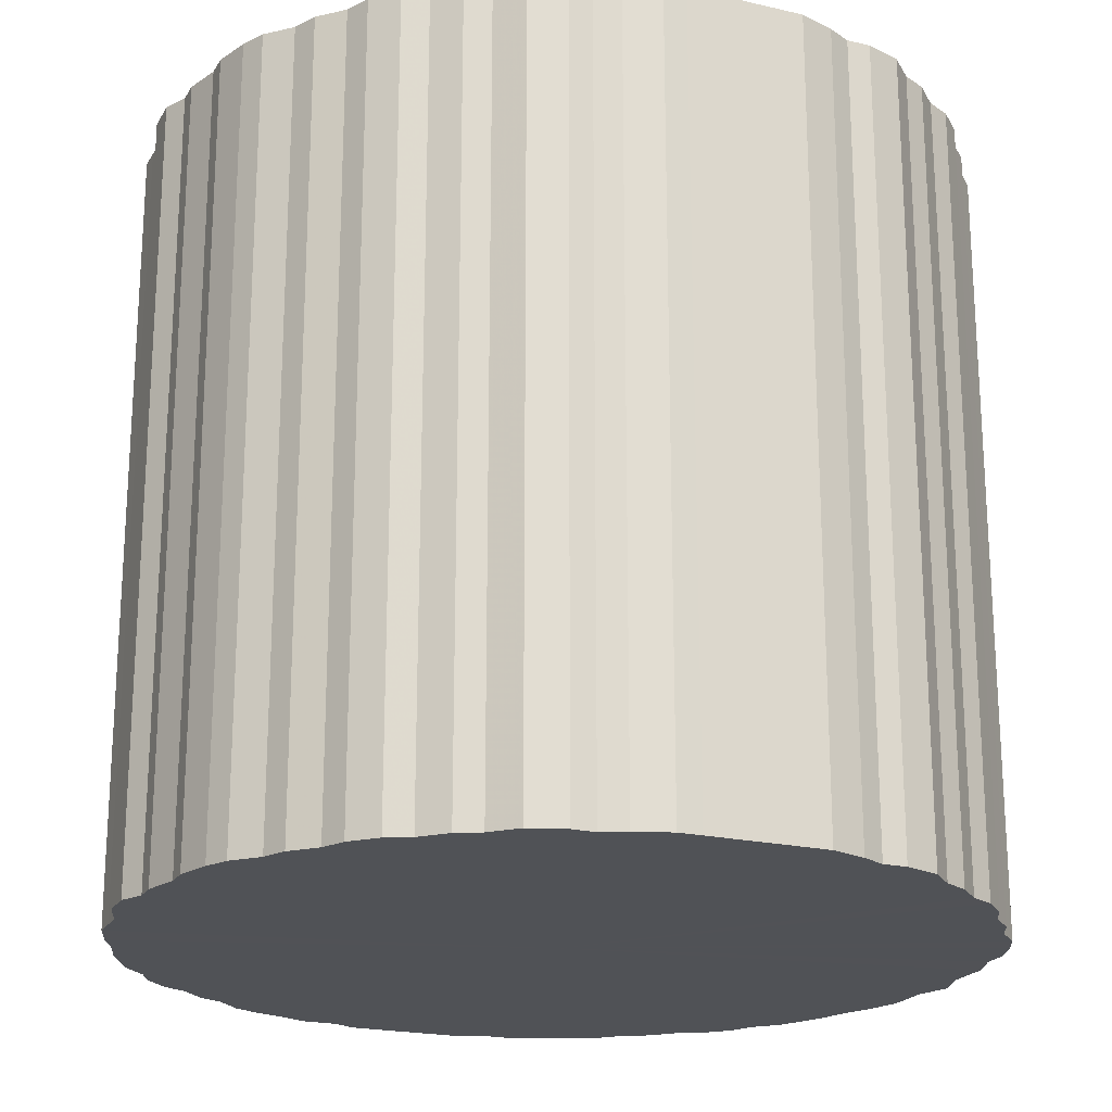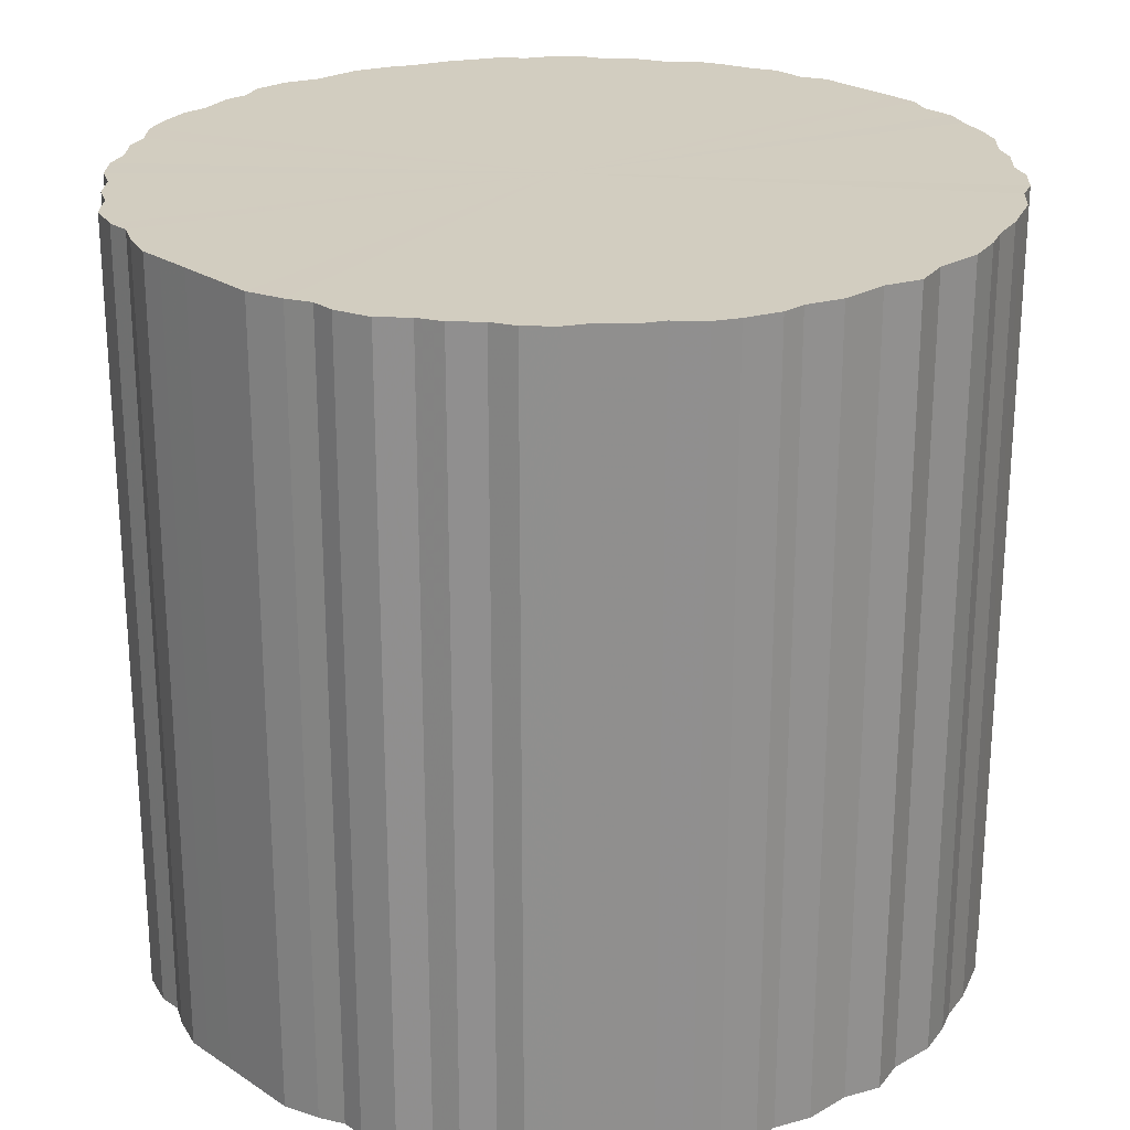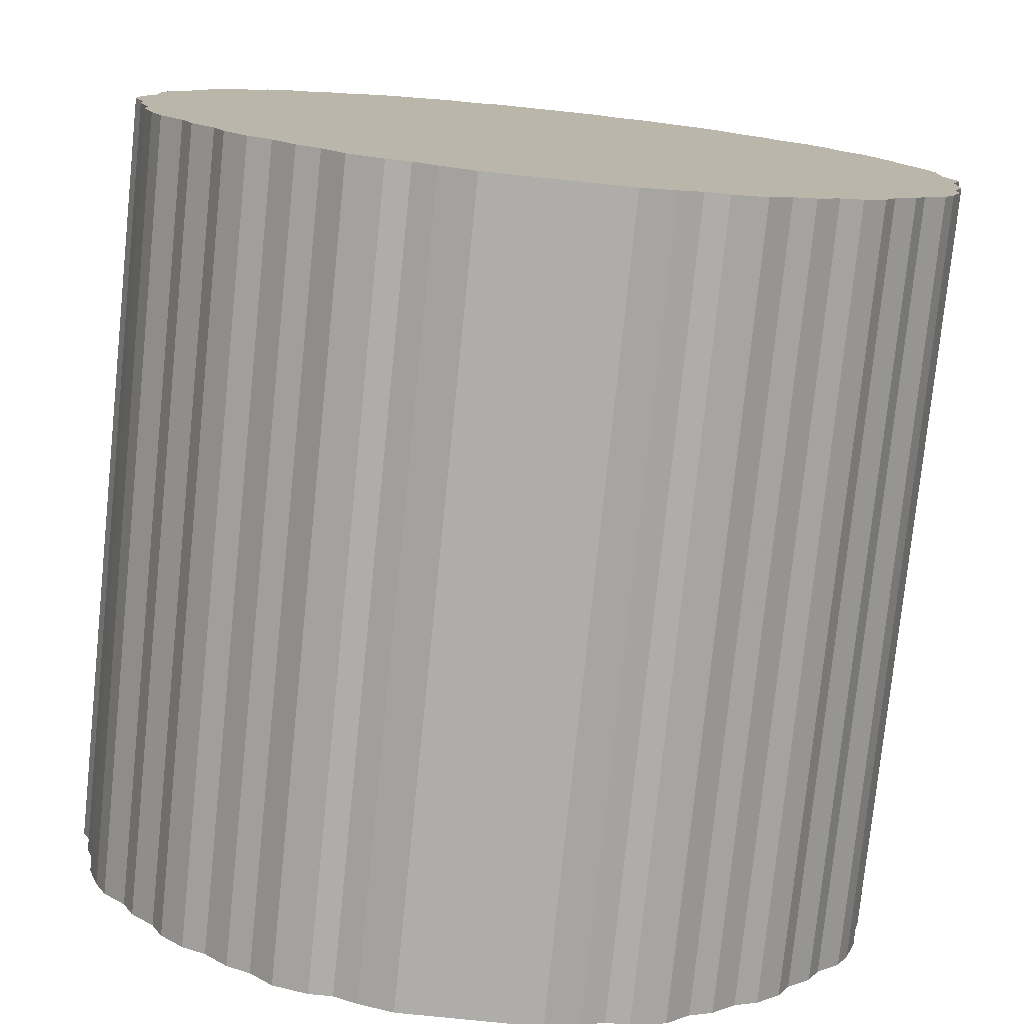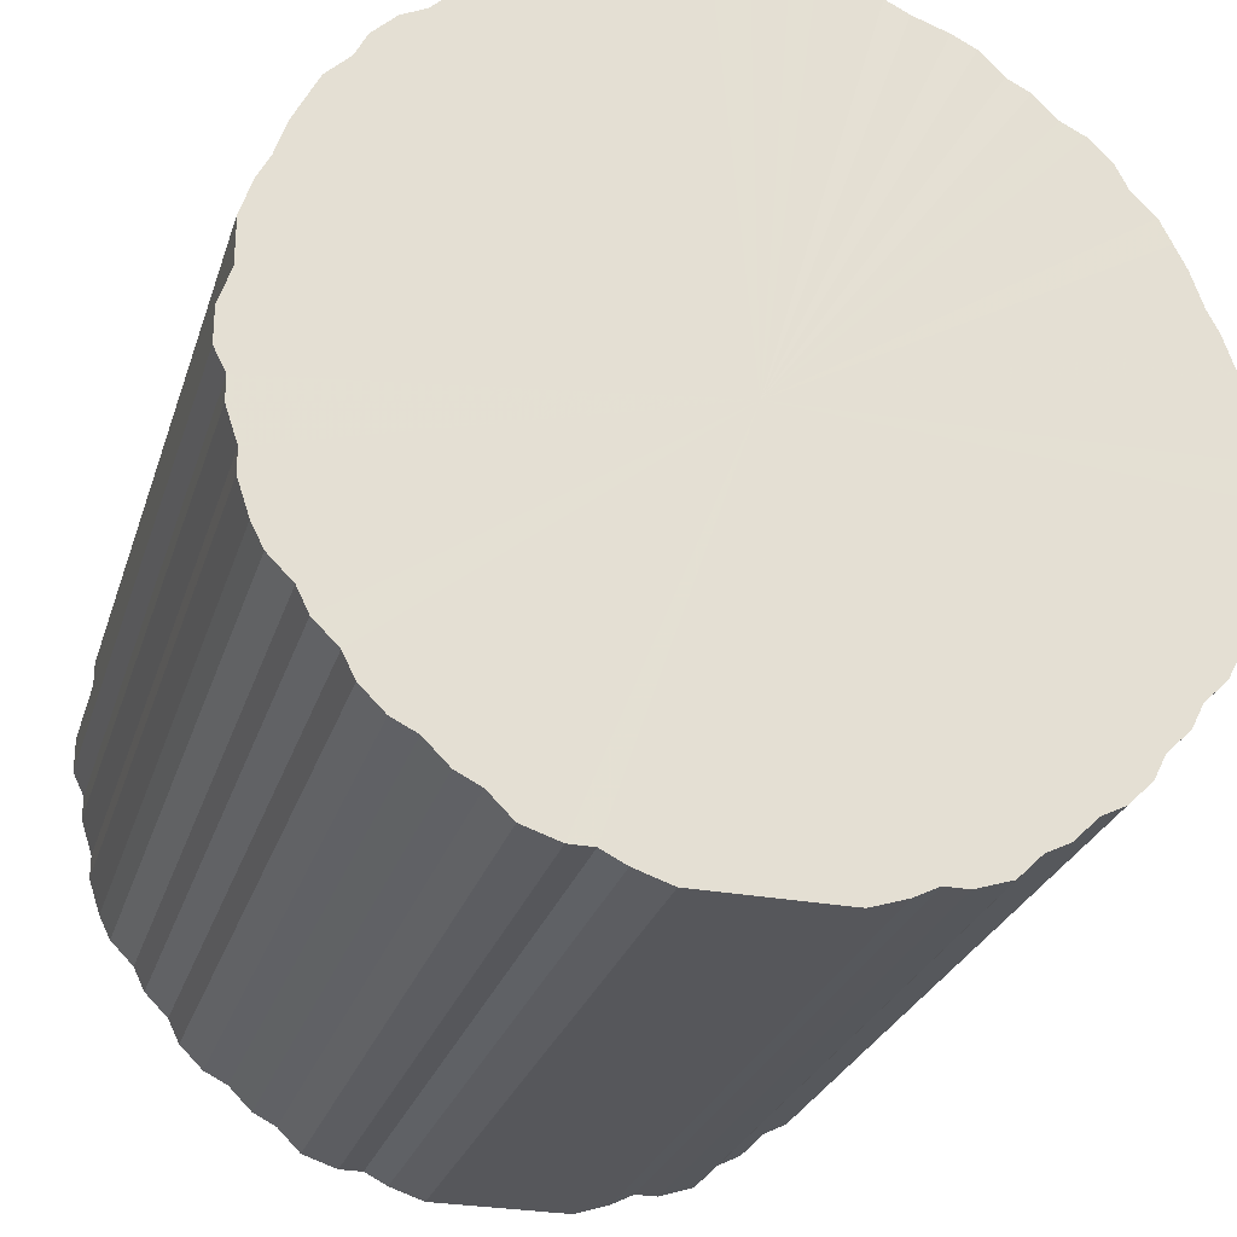
<metadata>
{"format":"obj","ext":"obj","renderer":"f3d","projection":"perspective","resolution":1024,"background":"white","views":[{"elev":-21.0,"azim":-22.7,"up":"+Z"},{"elev":24.4,"azim":47.1,"up":"+Z"},{"elev":-77.1,"azim":-5.9,"up":"+Y"},{"elev":-27.2,"azim":-16.1,"up":"+Y"}]}
</metadata>
<code>
o 29163
v 2227 1872 13.62
v 2227 1872 13.62
v 2227 1872 14.29
v 2227 1872 13.62
v 2227 1872 14.29
v 2227 1872 13.62
v 2227 1872 14.29
v 2227 1872 13.62
v 2227 1872 14.29
v 2227 1872 13.62
v 2227 1872 14.29
v 2227 1872 13.62
v 2227 1872 14.29
v 2227 1872 13.62
v 2227 1872 14.29
v 2227 1872 13.62
v 2227 1872 14.29
v 2227 1872 13.62
v 2227 1872 14.29
v 2227 1872 13.62
v 2227 1872 14.29
v 2227 1872 13.62
v 2227 1872 14.29
v 2227 1872 13.62
v 2227 1872 14.29
v 2227 1872 13.62
v 2227 1872 14.29
v 2227 1872 13.62
v 2227 1872 14.29
v 2227 1872 13.62
v 2227 1872 14.29
v 2227 1872 13.62
v 2227 1872 14.29
v 2227 1872 13.62
v 2227 1872 14.29
v 2227 1872 13.62
v 2227 1872 14.29
v 2227 1872 13.62
v 2227 1872 14.29
v 2227 1872 13.62
v 2227 1872 14.29
v 2227 1872 13.62
v 2227 1872 14.29
v 2227 1872 13.62
v 2227 1872 14.29
v 2227 1872 13.62
v 2227 1872 14.29
v 2227 1872 13.62
v 2227 1872 14.29
v 2227 1872 13.62
v 2227 1872 14.29
v 2227 1872 13.62
v 2227 1872 14.29
v 2227 1872 13.62
v 2227 1872 14.29
v 2227 1872 13.62
v 2227 1872 14.29
v 2227 1872 13.62
v 2227 1872 14.29
v 2227 1872 13.62
v 2227 1872 14.29
v 2227 1872 13.62
v 2227 1872 14.29
v 2227 1872 13.62
v 2227 1872 14.29
v 2227 1872 13.62
v 2227 1872 14.29
v 2227 1872 13.62
v 2227 1872 14.29
v 2227 1872 13.62
v 2227 1872 14.29
v 2227 1872 13.62
v 2227 1872 14.29
v 2227 1872 13.62
v 2227 1872 14.29
v 2227 1872 13.62
v 2227 1872 14.29
v 2227 1872 13.62
v 2227 1872 14.29
v 2227 1872 13.62
v 2227 1872 14.29
v 2227 1872 13.62
v 2227 1872 14.29
v 2227 1872 13.62
v 2227 1872 14.29
v 2227 1872 13.62
v 2227 1872 14.29
v 2227 1872 13.62
v 2227 1872 14.29
v 2227 1872 13.62
v 2227 1872 14.29
v 2227 1872 13.62
v 2227 1872 14.29
v 2227 1872 13.62
v 2227 1872 14.29
v 2227 1872 13.62
v 2227 1872 14.29
v 2227 1872 13.62
v 2227 1872 14.29
v 2227 1872 13.62
v 2227 1872 14.29
v 2227 1872 13.62
v 2227 1872 14.29
v 2227 1872 13.62
v 2227 1872 14.29
v 2227 1872 13.62
v 2227 1872 14.29
v 2227 1872 13.62
v 2227 1872 14.29
v 2227 1872 13.62
v 2227 1872 14.29
v 2227 1872 13.62
v 2227 1872 14.29
v 2227 1872 13.62
v 2227 1872 14.29
v 2227 1872 13.62
v 2227 1872 14.29
v 2227 1872 13.62
v 2227 1872 14.29
v 2227 1872 13.62
v 2227 1872 14.29
v 2227 1872 13.62
v 2227 1872 14.29
v 2227 1872 13.62
v 2227 1872 14.29
v 2227 1872 13.62
v 2227 1872 14.29
v 2227 1872 13.62
v 2227 1872 14.29
v 2227 1872 13.62
v 2227 1872 14.29
v 2227 1872 13.62
v 2227 1872 14.29
v 2227 1872 13.62
v 2227 1872 14.29
v 2227 1872 13.62
v 2227 1872 14.29
v 2227 1872 13.62
v 2227 1872 14.29
v 2227 1872 13.62
v 2227 1872 14.29
v 2227 1872 13.62
v 2227 1872 14.29
v 2227 1872 13.62
v 2227 1872 14.29
v 2227 1872 13.62
v 2227 1872 14.29
v 2227 1872 13.62
v 2227 1872 14.29
v 2227 1872 13.62
v 2227 1872 14.29
v 2227 1872 13.62
v 2227 1872 14.29
v 2227 1872 13.62
v 2227 1872 14.29
v 2227 1872 13.62
v 2227 1872 14.29
v 2227 1872 13.62
v 2227 1872 14.29
v 2227 1872 13.62
v 2227 1872 14.29
v 2227 1872 13.62
v 2227 1872 14.29
v 2227 1872 13.62
v 2227 1872 14.29
v 2227 1872 13.62
v 2227 1872 14.29
v 2227 1872 13.62
v 2227 1872 14.29
v 2227 1872 13.62
v 2227 1872 14.29
v 2227 1872 13.62
v 2227 1872 14.29
v 2227 1872 13.62
v 2227 1872 14.29
v 2227 1872 13.62
v 2227 1872 14.29
v 2227 1872 14.29
v 2227 1872 14.29
v 2227 1872 13.62
v 2227 1872 14.29
v 2227 1872 13.62
v 2227 1872 14.29
v 2227 1872 14.29
v 2227 1872 13.62
v 2227 1872 14.29
v 2227 1872 13.62
v 2227 1872 13.62
v 2227 1872 14.29
v 2227 1872 14.29
v 2227 1872 13.62
v 2227 1872 14.29
v 2227 1872 13.62
v 2227 1872 13.62
v 2227 1872 14.29
v 2227 1872 14.29
v 2227 1872 13.62
v 2227 1872 14.29
v 2227 1872 13.62
v 2227 1872 13.62
v 2227 1872 14.29
v 2227 1872 14.29
v 2227 1872 13.62
v 2227 1872 14.29
v 2227 1872 13.62
v 2227 1872 13.62
v 2227 1872 14.29
v 2227 1872 14.29
v 2227 1872 13.62
v 2227 1872 14.29
v 2227 1872 13.62
v 2227 1872 13.62
v 2227 1872 14.29
v 2227 1872 14.29
v 2227 1872 13.62
v 2227 1872 14.29
v 2227 1872 13.62
v 2227 1872 13.62
v 2227 1872 14.29
v 2227 1872 14.29
v 2227 1872 13.62
v 2227 1872 14.29
v 2227 1872 13.62
v 2227 1872 13.62
v 2227 1872 14.29
v 2227 1872 14.29
v 2227 1872 13.62
v 2227 1872 14.29
v 2227 1872 13.62
v 2227 1872 13.62
v 2227 1872 14.29
v 2227 1872 14.29
v 2227 1872 13.62
v 2227 1872 14.29
v 2227 1872 13.62
v 2227 1872 13.62
v 2227 1872 14.29
v 2227 1872 14.29
v 2227 1872 13.62
v 2227 1872 14.29
v 2227 1872 13.62
v 2227 1872 13.62
v 2227 1872 14.29
v 2227 1872 14.29
v 2227 1872 13.62
v 2227 1872 14.29
v 2227 1872 13.62
v 2227 1872 13.62
v 2227 1872 14.29
v 2227 1872 14.29
v 2227 1872 13.62
v 2227 1872 14.29
v 2227 1872 13.62
v 2227 1872 13.62
v 2227 1872 14.29
v 2227 1872 14.29
v 2227 1872 13.62
v 2227 1872 14.29
v 2227 1872 13.62
v 2227 1872 13.62
v 2227 1872 14.29
v 2227 1872 14.29
v 2227 1872 13.62
v 2227 1872 14.29
v 2227 1872 13.62
v 2227 1872 13.62
v 2227 1872 14.29
v 2227 1872 14.29
v 2227 1872 13.62
v 2227 1872 14.29
v 2227 1872 13.62
v 2227 1872 13.62
v 2227 1872 14.29
v 2227 1872 14.29
v 2227 1872 13.62
v 2227 1872 14.29
v 2227 1872 13.62
v 2227 1872 13.62
v 2227 1872 14.29
v 2227 1872 14.29
v 2227 1872 13.62
v 2227 1872 14.29
v 2227 1872 13.62
v 2227 1872 13.62
v 2227 1872 14.29
v 2227 1872 14.29
v 2227 1872 13.62
v 2227 1872 14.29
v 2227 1872 13.62
v 2227 1872 13.62
v 2227 1872 14.29
v 2227 1872 14.29
v 2227 1872 13.62
v 2227 1872 14.29
v 2227 1872 13.62
v 2227 1872 13.62
v 2227 1872 14.29
v 2227 1872 14.29
v 2227 1872 13.62
v 2227 1872 14.29
v 2227 1872 13.62
v 2227 1872 13.62
v 2227 1872 14.29
v 2227 1872 14.29
v 2227 1872 13.62
v 2227 1872 14.29
v 2227 1872 13.62
v 2227 1872 13.62
v 2227 1872 14.29
v 2227 1872 14.29
v 2227 1872 13.62
v 2227 1872 14.29
v 2227 1872 13.62
v 2227 1872 13.62
v 2227 1872 14.29
v 2227 1872 14.29
v 2227 1872 13.62
v 2227 1872 14.29
v 2227 1872 13.62
v 2227 1872 13.62
v 2227 1872 14.29
v 2227 1872 14.29
v 2227 1872 13.62
v 2227 1872 14.29
v 2227 1872 13.62
v 2227 1872 13.62
v 2227 1872 14.29
v 2227 1872 14.29
v 2227 1872 13.62
v 2227 1872 14.29
v 2227 1872 13.62
v 2227 1872 13.62
v 2227 1872 14.29
v 2227 1872 14.29
v 2227 1872 13.62
v 2227 1872 14.29
v 2227 1872 13.62
v 2227 1872 13.62
v 2227 1872 14.29
v 2227 1872 14.29
v 2227 1872 13.62
v 2227 1872 14.29
v 2227 1872 13.62
v 2227 1872 13.62
v 2227 1872 14.29
v 2227 1872 14.29
v 2227 1872 13.62
v 2227 1872 14.29
v 2227 1872 13.62
v 2227 1872 13.62
v 2227 1872 14.29
v 2227 1872 14.29
v 2227 1872 13.62
v 2227 1872 14.29
v 2227 1872 13.62
v 2227 1872 13.62
v 2227 1872 13.62
v 2227 1872 13.62
v 2227 1872 13.62
v 2227 1872 13.62
v 2227 1872 13.62
v 2227 1872 13.62
v 2227 1872 13.62
v 2227 1872 13.62
v 2227 1872 13.62
v 2227 1872 13.62
v 2227 1872 13.62
v 2227 1872 13.62
v 2227 1872 13.62
v 2227 1872 13.62
v 2227 1872 13.62
v 2227 1872 13.62
v 2227 1872 13.62
v 2227 1872 13.62
v 2227 1872 13.62
v 2227 1872 13.62
v 2227 1872 13.62
v 2227 1872 13.62
v 2227 1872 13.62
v 2227 1872 13.62
v 2227 1872 13.62
v 2227 1872 13.62
v 2227 1872 13.62
v 2227 1872 13.62
v 2227 1872 13.62
v 2227 1872 13.62
v 2227 1872 13.62
v 2227 1872 13.62
v 2227 1872 13.62
v 2227 1872 13.62
v 2227 1872 13.62
v 2227 1872 13.62
v 2227 1872 13.62
v 2227 1872 13.62
v 2227 1872 13.62
v 2227 1872 13.62
v 2227 1872 13.62
v 2227 1872 13.62
v 2227 1872 13.62
v 2227 1872 13.62
v 2227 1872 13.62
v 2227 1872 13.62
v 2227 1872 13.62
v 2227 1872 13.62
v 2227 1872 13.62
v 2227 1872 13.62
v 2227 1872 13.62
v 2227 1872 13.62
v 2227 1872 13.62
v 2227 1872 13.62
v 2227 1872 13.62
v 2227 1872 13.62
v 2227 1872 13.62
v 2227 1872 13.62
v 2227 1872 13.62
v 2227 1872 13.62
v 2227 1872 13.62
v 2227 1872 13.62
v 2227 1872 13.62
v 2227 1872 13.62
v 2227 1872 13.62
v 2227 1872 13.62
v 2227 1872 13.62
v 2227 1872 13.62
v 2227 1872 13.62
v 2227 1872 13.62
v 2227 1872 13.62
v 2227 1872 13.62
v 2227 1872 13.62
v 2227 1872 13.62
v 2227 1872 13.62
v 2227 1872 13.62
v 2227 1872 13.62
v 2227 1872 13.62
v 2227 1872 13.62
v 2227 1872 13.62
v 2227 1872 13.62
v 2227 1872 13.62
v 2227 1872 13.62
v 2227 1872 13.62
v 2227 1872 13.62
v 2227 1872 13.62
v 2227 1872 13.62
v 2227 1872 13.62
v 2227 1872 13.62
v 2227 1872 13.62
v 2227 1872 14.29
v 2227 1872 14.29
v 2227 1872 14.29
v 2227 1872 14.29
v 2227 1872 14.29
v 2227 1872 14.29
v 2227 1872 14.29
v 2227 1872 14.29
v 2227 1872 14.29
v 2227 1872 14.29
v 2227 1872 14.29
v 2227 1872 14.29
v 2227 1872 14.29
v 2227 1872 14.29
v 2227 1872 14.29
v 2227 1872 14.29
v 2227 1872 14.29
v 2227 1872 14.29
v 2227 1872 14.29
v 2227 1872 14.29
v 2227 1872 14.29
v 2227 1872 14.29
v 2227 1872 14.29
v 2227 1872 14.29
v 2227 1872 14.29
v 2227 1872 14.29
v 2227 1872 14.29
v 2227 1872 14.29
v 2227 1872 14.29
v 2227 1872 14.29
v 2227 1872 14.29
v 2227 1872 14.29
v 2227 1872 14.29
v 2227 1872 14.29
v 2227 1872 14.29
v 2227 1872 14.29
v 2227 1872 14.29
v 2227 1872 14.29
v 2227 1872 14.29
v 2227 1872 14.29
v 2227 1872 14.29
v 2227 1872 14.29
v 2227 1872 14.29
v 2227 1872 14.29
v 2227 1872 14.29
v 2227 1872 14.29
v 2227 1872 14.29
v 2227 1872 14.29
v 2227 1872 14.29
v 2227 1872 14.29
v 2227 1872 14.29
v 2227 1872 14.29
v 2227 1872 14.29
v 2227 1872 14.29
v 2227 1872 14.29
v 2227 1872 14.29
v 2227 1872 14.29
v 2227 1872 14.29
v 2227 1872 14.29
v 2227 1872 14.29
v 2227 1872 14.29
v 2227 1872 14.29
v 2227 1872 14.29
v 2227 1872 14.29
v 2227 1872 14.29
v 2227 1872 14.29
v 2227 1872 14.29
v 2227 1872 14.29
v 2227 1872 14.29
v 2227 1872 14.29
v 2227 1872 14.29
v 2227 1872 14.29
v 2227 1872 14.29
v 2227 1872 14.29
v 2227 1872 14.29
v 2227 1872 14.29
v 2227 1872 14.29
v 2227 1872 14.29
v 2227 1872 14.29
v 2227 1872 14.29
v 2227 1872 14.29
v 2227 1872 14.29
v 2227 1872 14.29
v 2227 1872 14.29
v 2227 1872 14.29
v 2227 1872 14.29
v 2227 1872 14.29
v 2227 1872 14.29
v 2227 1872 14.29
v 2227 1872 14.29
f 1 2 3
f 2 4 5
f 6 1 7
f 4 8 9
f 10 6 11
f 8 12 13
f 14 10 15
f 12 16 17
f 18 14 19
f 16 20 21
f 22 18 23
f 20 24 25
f 26 22 27
f 24 28 29
f 30 26 31
f 28 32 33
f 34 30 35
f 32 36 37
f 38 34 39
f 36 40 41
f 42 38 43
f 40 44 45
f 46 42 47
f 44 48 49
f 50 46 51
f 48 52 53
f 54 50 55
f 52 56 57
f 58 54 59
f 56 60 61
f 62 58 63
f 60 64 65
f 66 62 67
f 64 68 69
f 70 66 71
f 68 72 73
f 74 70 75
f 72 76 77
f 78 74 79
f 76 80 81
f 82 78 83
f 80 84 85
f 86 82 87
f 84 88 89
f 90 86 91
f 88 92 93
f 94 90 95
f 92 96 97
f 98 94 99
f 96 100 101
f 102 98 103
f 100 104 105
f 106 102 107
f 104 108 109
f 110 106 111
f 108 112 113
f 114 110 115
f 112 116 117
f 118 114 119
f 116 120 121
f 122 118 123
f 120 124 125
f 126 122 127
f 124 128 129
f 130 126 131
f 128 132 133
f 134 130 135
f 132 136 137
f 138 134 139
f 136 140 141
f 142 138 143
f 140 144 145
f 146 142 147
f 144 148 149
f 150 146 151
f 148 152 153
f 154 150 155
f 152 156 157
f 158 154 159
f 156 160 161
f 162 158 163
f 160 164 165
f 166 162 167
f 164 168 169
f 170 166 171
f 168 172 173
f 174 170 175
f 172 176 177
f 176 174 178
f 179 180 181
f 181 182 183
f 184 185 179
f 186 187 184
f 183 188 189
f 190 191 186
f 192 193 190
f 189 194 195
f 196 197 192
f 198 199 196
f 195 200 201
f 202 203 198
f 204 205 202
f 201 206 207
f 208 209 204
f 210 211 208
f 207 212 213
f 214 215 210
f 216 217 214
f 213 218 219
f 220 221 216
f 222 223 220
f 219 224 225
f 226 227 222
f 228 229 226
f 225 230 231
f 232 233 228
f 234 235 232
f 231 236 237
f 238 239 234
f 240 241 238
f 237 242 243
f 244 245 240
f 246 247 244
f 243 248 249
f 250 251 246
f 252 253 250
f 249 254 255
f 256 257 252
f 258 259 256
f 255 260 261
f 262 263 258
f 264 265 262
f 261 266 267
f 268 269 264
f 270 271 268
f 267 272 273
f 274 275 270
f 276 277 274
f 273 278 279
f 280 281 276
f 282 283 280
f 279 284 285
f 286 287 282
f 288 289 286
f 285 290 291
f 292 293 288
f 294 295 292
f 291 296 297
f 298 299 294
f 300 301 298
f 297 302 303
f 304 305 300
f 306 307 304
f 303 308 309
f 310 311 306
f 312 313 310
f 309 314 315
f 316 317 312
f 318 319 316
f 315 320 321
f 322 323 318
f 324 325 322
f 321 326 327
f 328 329 324
f 330 331 328
f 327 332 333
f 334 335 330
f 336 337 334
f 333 338 339
f 340 341 336
f 342 343 340
f 339 344 345
f 346 347 342
f 348 349 346
f 345 350 351
f 352 353 348
f 354 355 352
f 351 356 354
f 357 358 359
f 357 360 358
f 357 359 361
f 357 362 360
f 357 361 363
f 357 364 362
f 357 363 365
f 357 366 364
f 357 365 367
f 357 368 366
f 357 367 369
f 357 370 368
f 357 369 371
f 357 372 370
f 357 371 373
f 357 374 372
f 357 373 375
f 357 376 374
f 357 375 377
f 357 378 376
f 357 377 379
f 357 380 378
f 357 379 381
f 357 382 380
f 357 381 383
f 357 384 382
f 357 383 385
f 357 386 384
f 357 385 387
f 357 388 386
f 357 387 389
f 357 390 388
f 357 389 391
f 357 392 390
f 357 391 393
f 357 394 392
f 357 393 395
f 357 396 394
f 357 395 397
f 357 398 396
f 357 397 399
f 357 400 398
f 357 399 401
f 357 402 400
f 357 401 403
f 357 404 402
f 357 403 405
f 357 406 404
f 357 405 407
f 357 408 406
f 357 407 409
f 357 410 408
f 357 409 411
f 357 412 410
f 357 411 413
f 357 414 412
f 357 413 415
f 357 416 414
f 357 415 417
f 357 418 416
f 357 417 419
f 357 420 418
f 357 419 421
f 357 422 420
f 357 421 423
f 357 424 422
f 357 423 425
f 357 426 424
f 357 425 427
f 357 428 426
f 357 427 429
f 357 430 428
f 357 429 431
f 357 432 430
f 357 431 433
f 357 434 432
f 357 433 435
f 357 436 434
f 357 435 437
f 357 438 436
f 357 437 439
f 357 440 438
f 357 439 441
f 357 442 440
f 357 441 443
f 357 444 442
f 357 443 445
f 357 446 444
f 357 445 446
f 447 448 449
f 447 450 448
f 447 449 451
f 447 452 450
f 447 451 453
f 447 454 452
f 447 453 455
f 447 456 454
f 447 455 457
f 447 458 456
f 447 457 459
f 447 460 458
f 447 459 461
f 447 462 460
f 447 461 463
f 447 464 462
f 447 463 465
f 447 466 464
f 447 465 467
f 447 468 466
f 447 467 469
f 447 470 468
f 447 469 471
f 447 472 470
f 447 471 473
f 447 474 472
f 447 473 475
f 447 476 474
f 447 475 477
f 447 478 476
f 447 477 479
f 447 480 478
f 447 479 481
f 447 482 480
f 447 481 483
f 447 484 482
f 447 483 485
f 447 486 484
f 447 485 487
f 447 488 486
f 447 487 489
f 447 490 488
f 447 489 491
f 447 492 490
f 447 491 493
f 447 494 492
f 447 493 495
f 447 496 494
f 447 495 497
f 447 498 496
f 447 497 499
f 447 500 498
f 447 499 501
f 447 502 500
f 447 501 503
f 447 504 502
f 447 503 505
f 447 506 504
f 447 505 507
f 447 508 506
f 447 507 509
f 447 510 508
f 447 509 511
f 447 512 510
f 447 511 513
f 447 514 512
f 447 513 515
f 447 516 514
f 447 515 517
f 447 518 516
f 447 517 519
f 447 520 518
f 447 519 521
f 447 522 520
f 447 521 523
f 447 524 522
f 447 523 525
f 447 526 524
f 447 525 527
f 447 528 526
f 447 527 529
f 447 530 528
f 447 529 531
f 447 532 530
f 447 531 533
f 447 534 532
f 447 533 535
f 447 536 534
f 447 535 536

</code>
